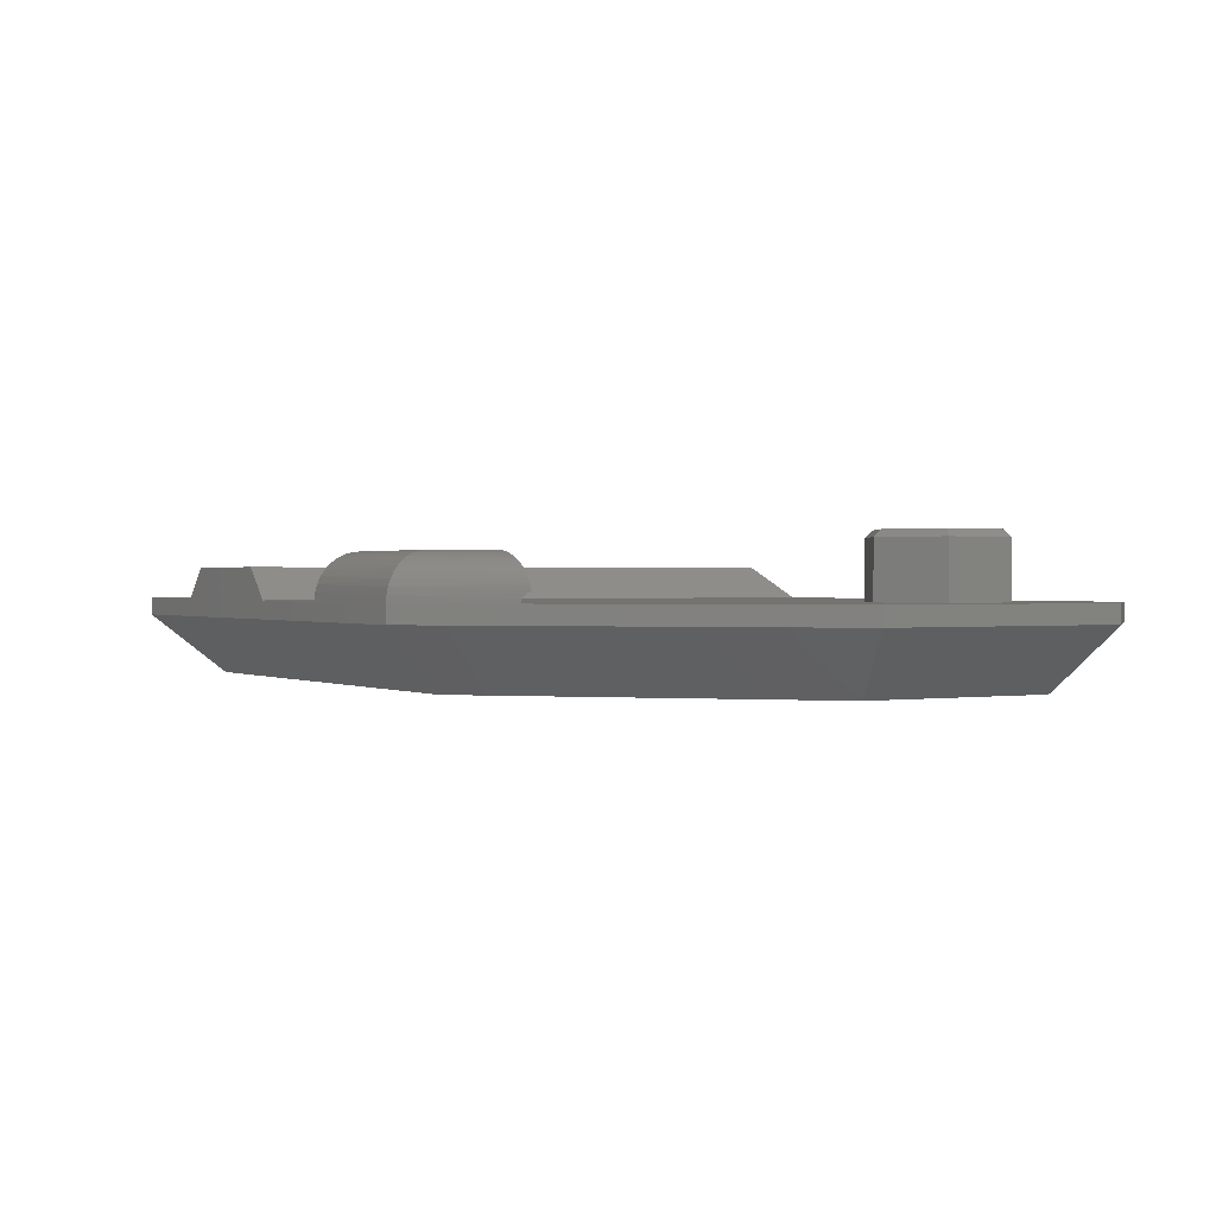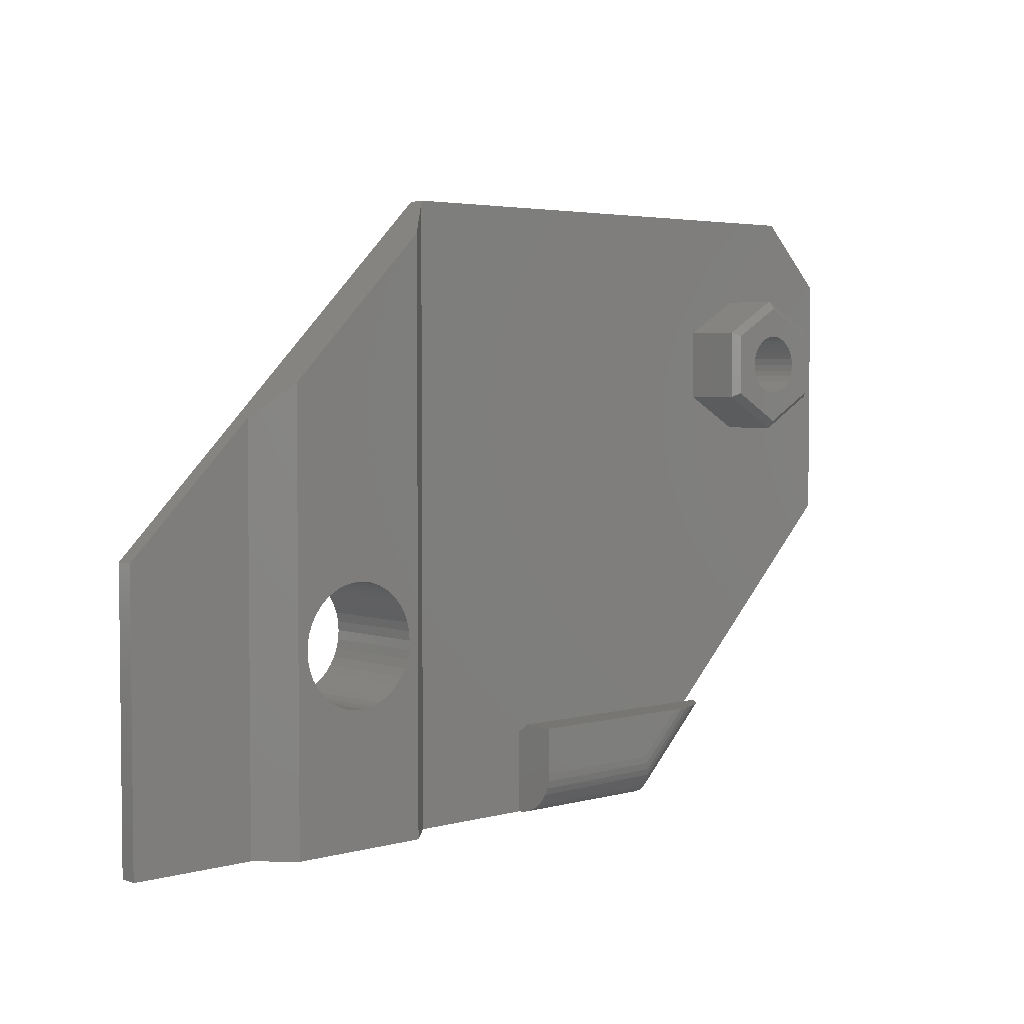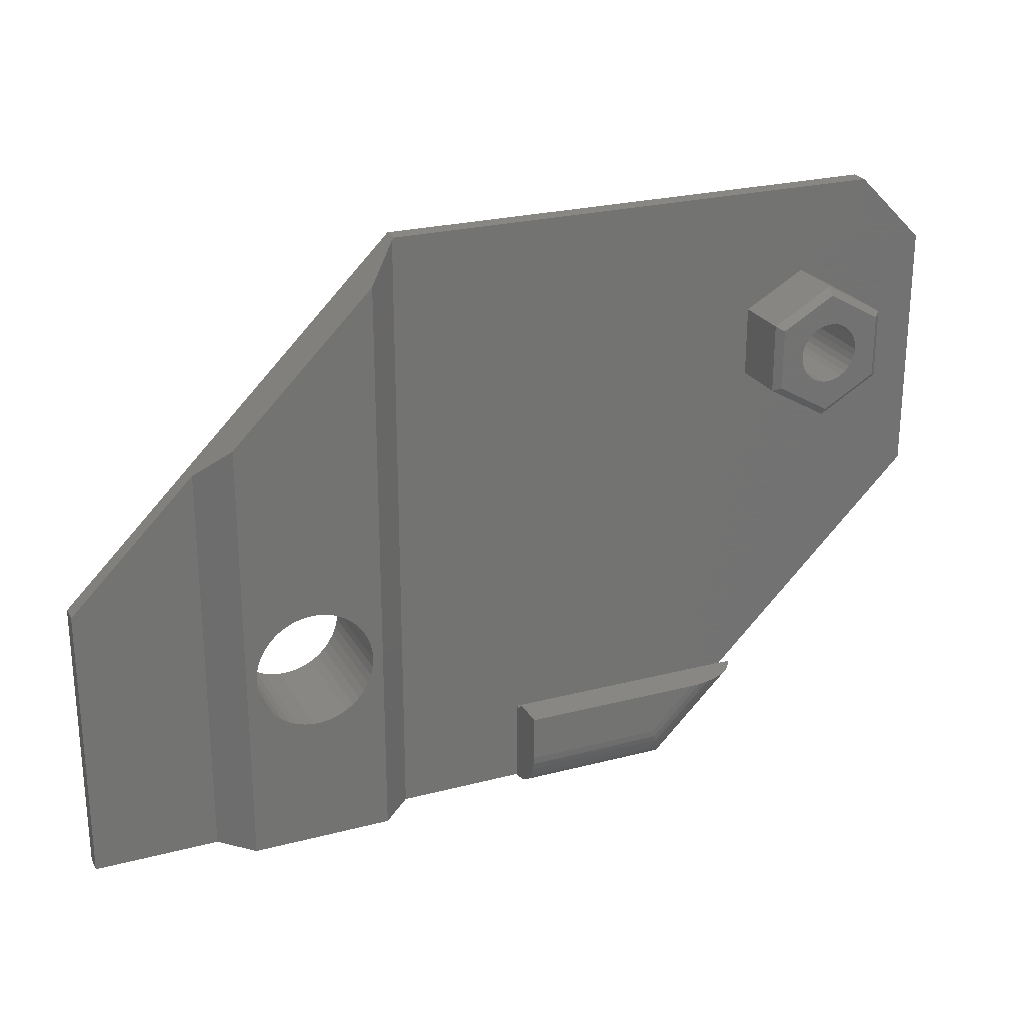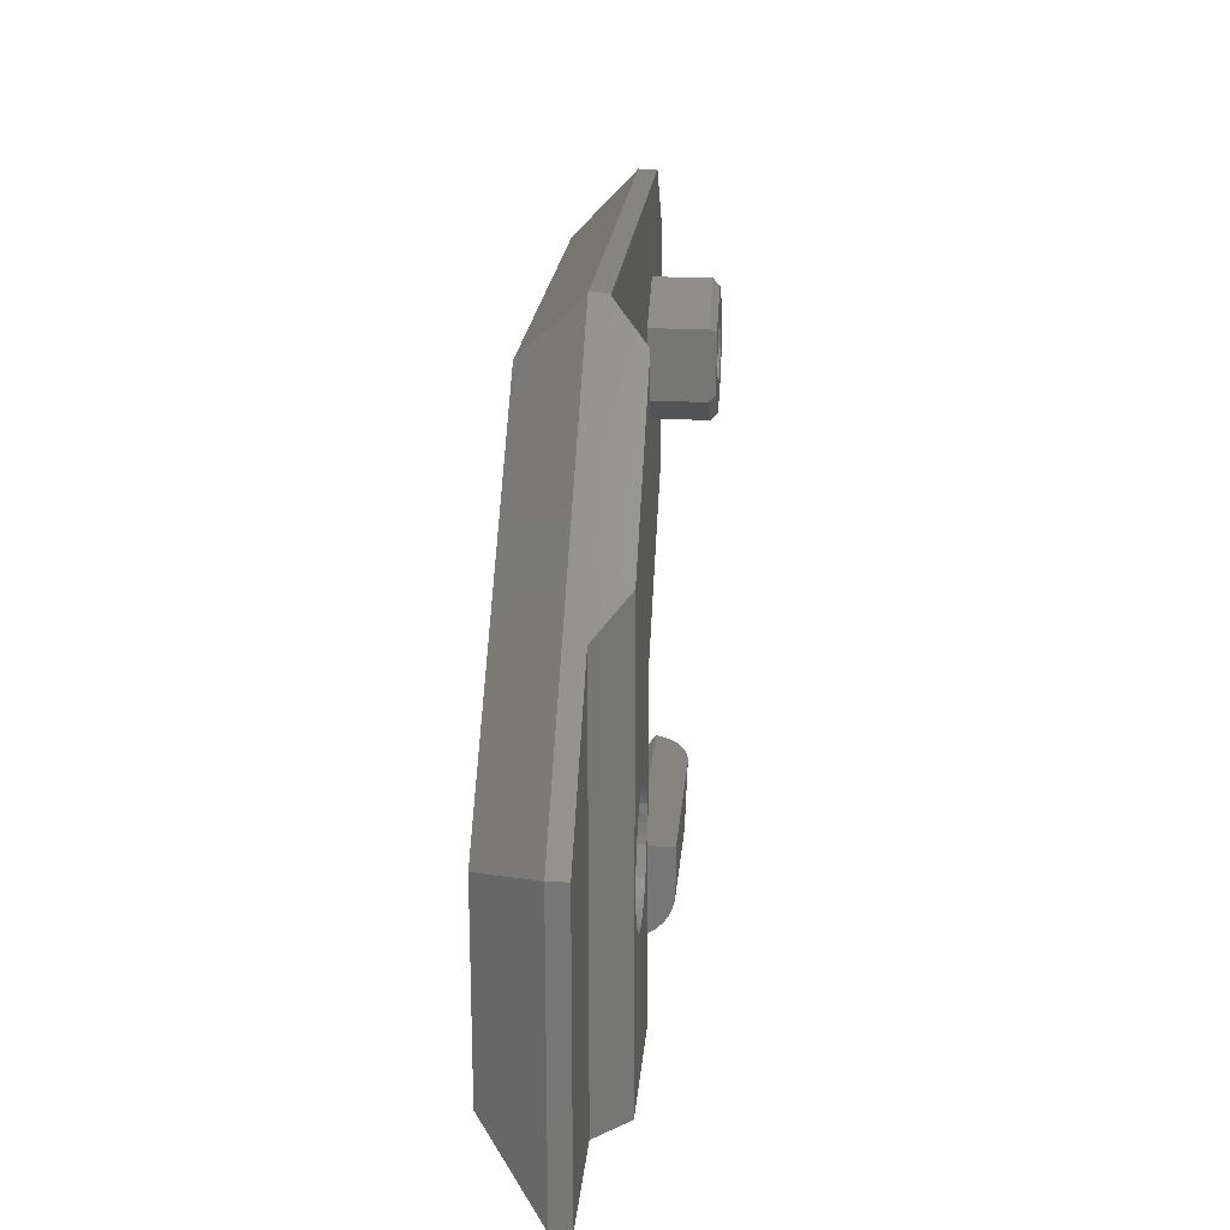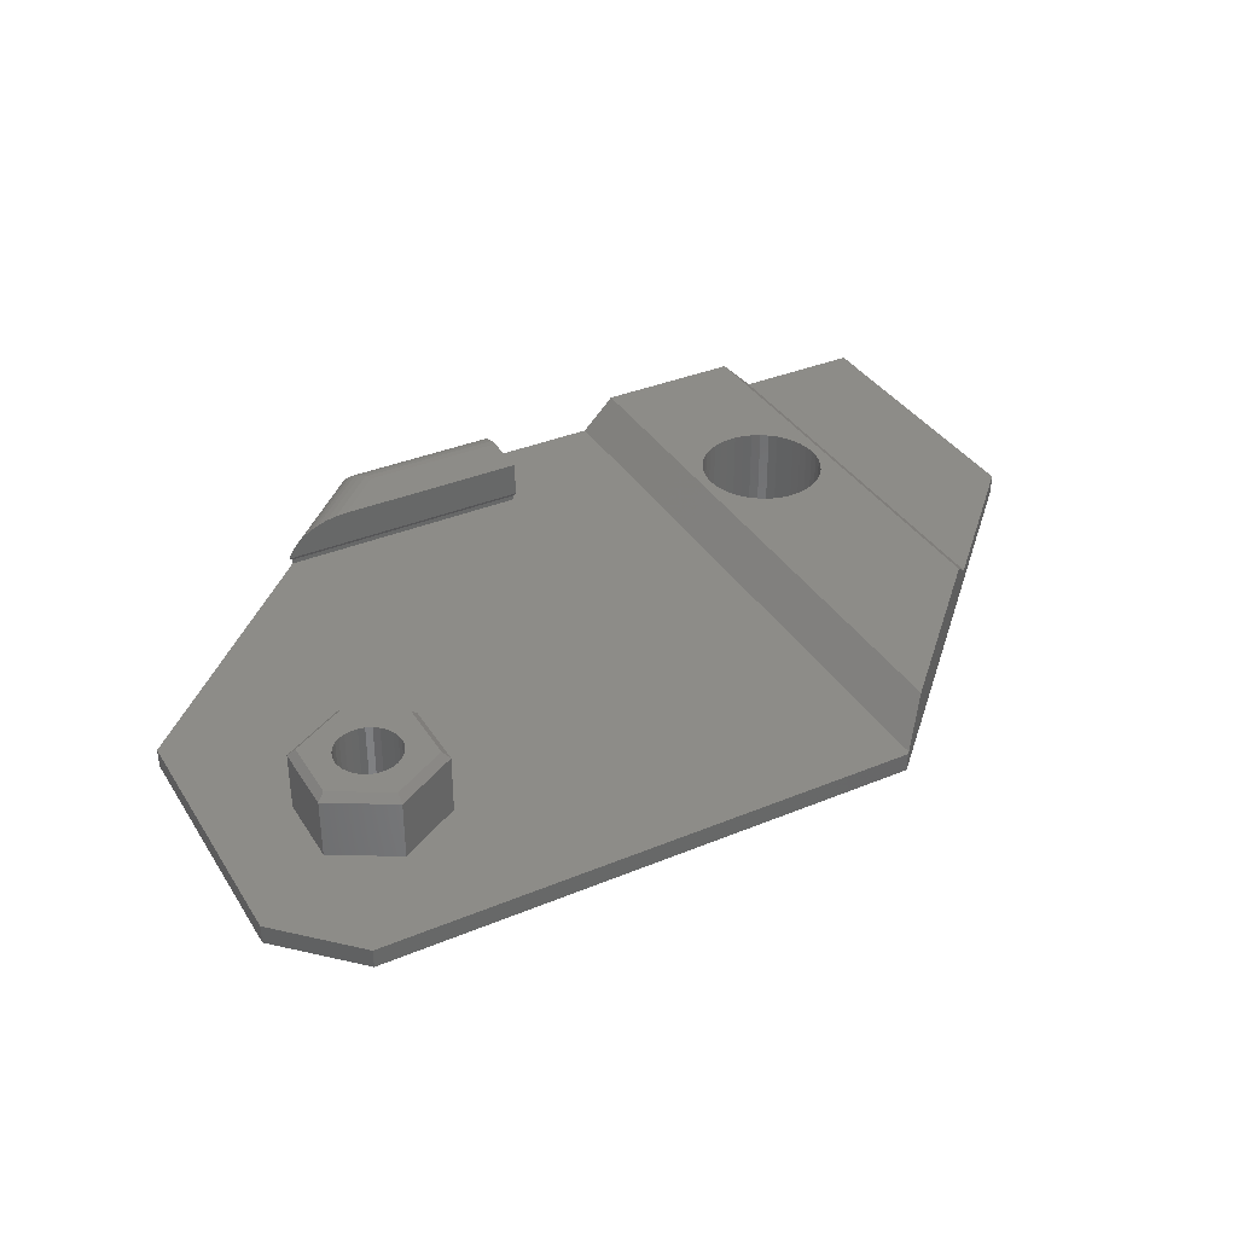
<metadata>
{"format":"stl","ext":"stl","renderer":"f3d","projection":"perspective","resolution":1024,"background":"white","views":[{"elev":0.8,"azim":60.0,"up":"+Z"},{"elev":3.7,"azim":-42.0,"up":"+Y"},{"elev":24.7,"azim":-23.1,"up":"+Y"},{"elev":20.5,"azim":-85.2,"up":"+Y"},{"elev":36.3,"azim":151.6,"up":"+Z"}]}
</metadata>
<code>
# stl→obj: 232 verts, 464 faces
v 10.7 -9.8 3.5
v 10.69 -9.8 3.7
v 7 -13.5 3.5
v 0.1 -9.8 3.5
v 7 -13.5 2.7
v 11.38 5.084 3.5
v 20 -0.5 2.7
v 20 -0.5 3.5
v 14 3.569 3.5
v 6.99 -13.48 3.813
v 10.81 -9.649 3.851
v 0.1 -9.8 3.7
v 0.1 -13.5 3.5
v 10.91 -9.5 4
v 6.959 -13.4 4.118
v 0.1 -13.47 3.847
v 0.1 -9.5 4
v 10.84 -9.5 4.158
v 10.76 -9.5 4.311
v 6.91 -13.28 4.408
v 0.1 -13.38 4.184
v 10.65 -9.5 4.459
v 10.53 -9.5 4.6
v 6.842 -13.12 4.676
v 0.1 -13.23 4.5
v 10.4 -9.5 4.733
v 10.25 -9.5 4.859
v 6.757 -12.91 4.914
v 0.1 -13.03 4.786
v 10.08 -9.5 4.975
v 6.659 -12.68 5.118
v 0.1 -12.79 5.032
v 9.904 -9.5 5.081
v 0.1 -9.5 5.5
v 9.714 -9.5 5.177
v 6.548 -12.41 5.282
v 0.1 -12.5 5.232
v 9.513 -9.5 5.261
v 8.172 -9.5 5.5
v 9.087 -9.5 5.392
v 6.428 -12.12 5.402
v 0.1 -12.18 5.379
v 8.635 -9.5 5.473
v 6.301 -11.81 5.475
v 0.1 -11.85 5.47
v 6.172 -11.5 5.5
v 0.1 -11.5 5.5
v -5.5 -13.5 3.5
v -5.5 13.4 3.5
v 17.3 0.6184 -2.625e-15
v 5.882 -10.8 -1.226e-15
v -17.3 -10.8 1.613e-15
v -20 -13.5 2.7
v 20 10.5 2.7
v 17.3 9.382 -2.625e-15
v 20 10.5 3.5
v 16.62 5.084 3.5
v -20 -1.1 2.7
v -5.4 13.5 2.7
v -17.3 -2.218 1.613e-15
v -14.5 4.4 3.5
v -20 -1.1 3.5
v -4.282 10.8 1.841e-17
v 17 13.5 2.7
v 17 13.5 3.5
v -5.4 13.5 3.5
v -10.59 -2.416 7.909e-16
v -12.53 -5.781 1.029e-15
v -10.97 -2.533 8.373e-16
v -11.32 -2.705 8.81e-16
v -11.65 -2.928 9.21e-16
v -11.94 -3.198 9.566e-16
v -12.19 -3.507 9.868e-16
v -12.39 -3.85 1.011e-15
v -12.53 -4.219 1.029e-15
v -12.62 -4.605 1.04e-15
v -12.65 -5 1.043e-15
v -12.62 -5.395 1.04e-15
v 15.88 10.8 -2.451e-15
v -8.348 -2.928 5.164e-16
v -8.675 -2.705 5.564e-16
v -9.032 -2.533 6.001e-16
v -9.41 -2.416 6.465e-16
v -9.802 -2.357 6.945e-16
v -10.2 -2.357 7.43e-16
v -7.468 -4.219 4.086e-16
v -7.612 -3.85 4.263e-16
v -7.81 -3.507 4.506e-16
v -8.057 -3.198 4.808e-16
v -9.41 -7.584 6.465e-16
v -7.38 -5.395 3.978e-16
v -7.35 -5 3.942e-16
v -7.468 -5.781 4.086e-16
v -7.38 -4.605 3.978e-16
v -9.032 -7.467 6.001e-16
v -8.675 -7.295 5.564e-16
v -8.348 -7.072 5.164e-16
v -8.057 -6.802 4.808e-16
v -7.81 -6.493 4.506e-16
v -7.612 -6.15 4.263e-16
v -12.39 -6.15 1.011e-15
v -12.19 -6.493 9.868e-16
v -11.94 -6.802 9.566e-16
v -11.65 -7.072 9.21e-16
v -11.32 -7.295 8.81e-16
v -10.97 -7.467 8.373e-16
v -10.59 -7.584 7.909e-16
v -10.2 -7.643 7.43e-16
v -9.802 -7.643 6.945e-16
v -20 -13.5 3.5
v -14.5 -13.5 3.5
v -13.1 -13.5 4.9
v -6.9 -13.5 4.9
v -6.9 12 4.9
v -10.2 -7.643 4.9
v -7.38 -5.395 4.9
v -7.35 -5 4.9
v -7.468 -5.781 4.9
v -9.802 -7.643 4.9
v -9.41 -7.584 4.9
v -9.032 -7.467 4.9
v -8.675 -7.295 4.9
v -8.348 -7.072 4.9
v -8.057 -6.802 4.9
v -7.81 -6.493 4.9
v -7.612 -6.15 4.9
v -12.65 -5 4.9
v -13.1 5.8 4.9
v -12.62 -5.395 4.9
v -12.53 -5.781 4.9
v -12.39 -6.15 4.9
v -12.19 -6.493 4.9
v -11.94 -6.802 4.9
v -11.65 -7.072 4.9
v -11.32 -7.295 4.9
v -10.97 -7.467 4.9
v -10.59 -7.584 4.9
v 16.62 8.116 3.5
v -7.38 -4.605 4.9
v -7.468 -4.219 4.9
v -7.612 -3.85 4.9
v -7.81 -3.507 4.9
v -8.057 -3.198 4.9
v -8.348 -2.928 4.9
v -8.675 -2.705 4.9
v -9.032 -2.533 4.9
v -9.41 -2.416 4.9
v -9.802 -2.357 4.9
v -10.2 -2.357 4.9
v -10.59 -2.416 4.9
v -10.97 -2.533 4.9
v -11.32 -2.705 4.9
v -11.65 -2.928 4.9
v -11.94 -3.198 4.9
v -12.19 -3.507 4.9
v -12.39 -3.85 4.9
v -12.53 -4.219 4.9
v -12.62 -4.605 4.9
v 14 9.631 3.5
v 11.38 8.116 3.5
v 11.38 5.084 6
v 11.38 8.116 6
v 14 3.569 6
v 16.62 5.084 6
v 16.62 8.116 6
v 14 9.631 6
v 11.68 5.258 6.3
v 14 3.915 6.3
v 11.68 7.942 6.3
v 13.32 5.431 6.3
v 12.65 6.6 6.3
v 12.68 6.319 6.3
v 12.77 6.051 6.3
v 12.91 5.806 6.3
v 13.1 5.597 6.3
v 16.32 5.258 6.3
v 14.68 5.431 6.3
v 13.58 5.316 6.3
v 13.86 5.257 6.3
v 14.14 5.257 6.3
v 14.42 5.316 6.3
v 14 9.285 6.3
v 13.32 7.769 6.3
v 13.1 7.603 6.3
v 12.91 7.394 6.3
v 12.77 7.149 6.3
v 12.68 6.881 6.3
v 16.32 7.942 6.3
v 14.68 7.769 6.3
v 14.42 7.884 6.3
v 14.14 7.943 6.3
v 13.86 7.943 6.3
v 13.58 7.884 6.3
v 15.35 6.6 6.3
v 15.32 6.881 6.3
v 15.23 7.149 6.3
v 15.09 7.394 6.3
v 14.9 7.603 6.3
v 15.32 6.319 6.3
v 15.23 6.051 6.3
v 14.9 5.597 6.3
v 15.09 5.806 6.3
v 15.35 6.6 1.5
v 15.32 6.319 1.5
v 15.32 6.881 1.5
v 15.23 7.149 1.5
v 15.09 7.394 1.5
v 14.9 7.603 1.5
v 14.68 7.769 1.5
v 14.42 7.884 1.5
v 14.14 7.943 1.5
v 13.86 7.943 1.5
v 13.58 7.884 1.5
v 13.32 7.769 1.5
v 13.1 7.603 1.5
v 12.91 7.394 1.5
v 12.77 7.149 1.5
v 12.68 6.881 1.5
v 12.65 6.6 1.5
v 12.68 6.319 1.5
v 12.77 6.051 1.5
v 12.91 5.806 1.5
v 13.1 5.597 1.5
v 13.32 5.431 1.5
v 13.58 5.316 1.5
v 13.86 5.257 1.5
v 14.14 5.257 1.5
v 14.42 5.316 1.5
v 14.68 5.431 1.5
v 14.9 5.597 1.5
v 15.09 5.806 1.5
v 15.23 6.051 1.5
f 1 2 3
f 1 4 2
f 3 5 1
f 4 1 6
f 1 5 7
f 1 7 8
f 9 1 8
f 6 1 9
f 3 2 10
f 10 2 11
f 12 11 2
f 2 4 12
f 10 13 3
f 3 13 5
f 10 11 14
f 10 14 15
f 15 16 10
f 10 16 13
f 14 11 17
f 17 11 12
f 15 14 18
f 17 18 14
f 15 18 19
f 15 19 20
f 20 21 15
f 15 21 16
f 19 18 17
f 20 19 22
f 17 22 19
f 20 22 23
f 20 23 24
f 24 25 20
f 20 25 21
f 17 23 22
f 24 23 26
f 26 23 17
f 24 26 27
f 24 27 28
f 28 29 24
f 24 29 25
f 17 27 26
f 28 27 30
f 17 30 27
f 28 30 31
f 31 32 28
f 28 32 29
f 31 30 33
f 34 33 30
f 34 30 17
f 31 33 35
f 31 35 36
f 36 37 31
f 31 37 32
f 34 35 33
f 36 35 38
f 39 38 35
f 39 35 34
f 36 38 40
f 36 40 41
f 41 42 36
f 36 42 37
f 39 40 38
f 41 40 43
f 43 40 39
f 41 43 44
f 44 45 41
f 41 45 42
f 44 43 39
f 44 39 46
f 46 47 44
f 44 47 45
f 39 34 46
f 46 34 47
f 47 42 45
f 37 42 47
f 17 37 47
f 17 47 34
f 32 37 17
f 17 29 32
f 17 25 29
f 21 25 12
f 12 25 17
f 12 16 21
f 12 13 16
f 4 13 12
f 4 48 13
f 5 13 48
f 4 49 48
f 6 49 4
f 5 50 7
f 51 50 5
f 51 5 52
f 52 5 53
f 5 48 53
f 7 54 8
f 50 55 7
f 7 55 54
f 8 54 56
f 57 8 56
f 9 8 57
f 58 59 60
f 58 61 59
f 60 52 58
f 58 52 53
f 58 53 62
f 58 62 61
f 60 59 63
f 59 64 63
f 64 59 65
f 65 59 66
f 59 49 66
f 59 61 49
f 63 67 60
f 60 68 52
f 60 67 69
f 60 69 70
f 70 71 60
f 60 71 72
f 60 72 73
f 73 74 60
f 60 74 75
f 60 75 76
f 76 77 60
f 60 77 78
f 60 78 68
f 63 64 79
f 79 55 63
f 63 55 50
f 50 80 63
f 63 80 81
f 63 81 82
f 82 83 63
f 63 83 84
f 63 84 85
f 85 67 63
f 64 54 79
f 64 65 54
f 79 54 55
f 51 86 50
f 50 86 87
f 50 87 88
f 88 89 50
f 50 89 80
f 54 65 56
f 52 90 51
f 91 92 51
f 51 93 91
f 51 92 94
f 51 94 86
f 51 90 95
f 51 95 96
f 96 97 51
f 51 97 98
f 51 98 99
f 99 100 51
f 51 100 93
f 52 68 101
f 52 101 102
f 102 103 52
f 52 103 104
f 52 104 105
f 105 106 52
f 52 106 107
f 52 107 108
f 108 109 52
f 52 109 90
f 62 53 110
f 53 111 110
f 53 48 111
f 111 62 110
f 61 62 111
f 48 112 111
f 113 112 48
f 48 114 113
f 49 114 48
f 112 61 111
f 115 112 113
f 116 113 117
f 118 113 116
f 117 113 114
f 115 113 119
f 119 113 120
f 120 113 121
f 121 113 122
f 122 113 123
f 123 113 124
f 124 113 125
f 125 113 126
f 126 113 118
f 127 128 112
f 128 61 112
f 127 112 129
f 129 112 130
f 130 112 131
f 131 112 132
f 132 112 133
f 133 112 134
f 134 112 135
f 135 112 136
f 136 112 137
f 137 112 115
f 138 56 65
f 57 56 138
f 116 92 91
f 118 91 93
f 116 91 118
f 117 94 92
f 117 92 116
f 139 86 94
f 139 94 117
f 140 87 86
f 140 86 139
f 141 88 87
f 141 87 140
f 142 89 88
f 142 88 141
f 143 80 89
f 143 89 142
f 144 81 80
f 144 80 143
f 145 82 81
f 145 81 144
f 146 83 82
f 146 82 145
f 147 84 83
f 147 83 146
f 148 85 84
f 148 84 147
f 149 67 85
f 149 85 148
f 150 69 67
f 150 67 149
f 151 70 69
f 151 69 150
f 152 71 70
f 152 70 151
f 153 72 71
f 153 71 152
f 154 73 72
f 154 72 153
f 155 74 73
f 155 73 154
f 156 75 74
f 156 74 155
f 157 76 75
f 157 75 156
f 158 77 76
f 158 76 157
f 127 78 77
f 127 77 158
f 129 68 78
f 129 78 127
f 130 101 68
f 130 68 129
f 131 102 101
f 131 101 130
f 132 103 102
f 132 102 131
f 133 104 103
f 133 103 132
f 134 105 104
f 134 104 133
f 135 106 105
f 135 105 134
f 136 107 106
f 136 106 135
f 137 108 107
f 137 107 136
f 115 109 108
f 115 108 137
f 119 90 109
f 119 109 115
f 120 95 90
f 120 90 119
f 121 96 95
f 121 95 120
f 122 97 96
f 122 96 121
f 123 98 97
f 123 97 122
f 124 99 98
f 124 98 123
f 125 100 99
f 125 99 124
f 126 93 100
f 126 100 125
f 118 93 126
f 138 65 159
f 159 65 160
f 160 65 66
f 9 161 6
f 160 66 6
f 6 162 160
f 6 66 49
f 161 162 6
f 57 163 9
f 163 161 9
f 138 164 57
f 164 163 57
f 159 165 138
f 165 164 138
f 160 166 159
f 166 165 159
f 162 166 160
f 61 114 49
f 117 114 139
f 139 114 140
f 140 114 141
f 141 114 142
f 142 114 143
f 143 114 144
f 144 114 145
f 145 114 146
f 146 114 147
f 147 114 148
f 148 114 149
f 149 114 128
f 128 114 61
f 149 128 150
f 150 128 151
f 151 128 152
f 152 128 153
f 153 128 154
f 154 128 155
f 155 128 156
f 156 128 157
f 157 128 158
f 158 128 127
f 167 161 168
f 167 169 161
f 170 167 168
f 171 169 167
f 171 167 172
f 172 167 173
f 173 167 174
f 174 167 175
f 175 167 170
f 168 161 163
f 161 169 162
f 163 164 168
f 168 164 176
f 177 168 176
f 170 168 178
f 178 168 179
f 179 168 180
f 180 168 181
f 181 168 177
f 169 182 162
f 183 182 169
f 183 169 184
f 184 169 185
f 185 169 186
f 186 169 187
f 187 169 171
f 162 182 166
f 182 165 166
f 188 165 182
f 189 188 182
f 189 182 190
f 190 182 191
f 191 182 192
f 192 182 193
f 193 182 183
f 165 188 164
f 164 188 176
f 194 176 188
f 194 188 195
f 195 188 196
f 196 188 197
f 197 188 198
f 198 188 189
f 199 176 194
f 200 176 199
f 177 176 201
f 201 176 202
f 202 176 200
f 203 199 194
f 204 200 199
f 204 199 203
f 205 194 195
f 203 194 205
f 206 195 196
f 205 195 206
f 207 196 197
f 206 196 207
f 208 197 198
f 207 197 208
f 209 198 189
f 208 198 209
f 210 189 190
f 209 189 210
f 211 190 191
f 210 190 211
f 212 191 192
f 211 191 212
f 213 192 193
f 212 192 213
f 214 193 183
f 213 193 214
f 215 183 184
f 214 183 215
f 216 184 185
f 215 184 216
f 217 185 186
f 216 185 217
f 218 186 187
f 217 186 218
f 219 187 171
f 218 187 219
f 220 171 172
f 219 171 220
f 221 172 173
f 220 172 221
f 222 173 174
f 221 173 222
f 223 174 175
f 222 174 223
f 224 175 170
f 223 175 224
f 225 170 178
f 224 170 225
f 226 178 179
f 225 178 226
f 227 179 180
f 226 179 227
f 228 180 181
f 227 180 228
f 229 181 177
f 228 181 229
f 230 177 201
f 229 177 230
f 231 201 202
f 230 201 231
f 232 202 200
f 231 202 232
f 232 200 204
f 205 218 203
f 218 205 217
f 217 205 206
f 203 218 219
f 203 219 204
f 204 219 220
f 204 220 232
f 232 220 221
f 232 221 231
f 231 221 222
f 231 222 230
f 230 222 223
f 230 223 229
f 229 223 224
f 229 224 228
f 228 224 225
f 228 225 227
f 227 225 226
f 217 206 216
f 216 206 207
f 216 207 215
f 215 207 208
f 215 208 214
f 214 208 209
f 214 209 213
f 213 209 210
f 213 210 212
f 212 210 211

</code>
